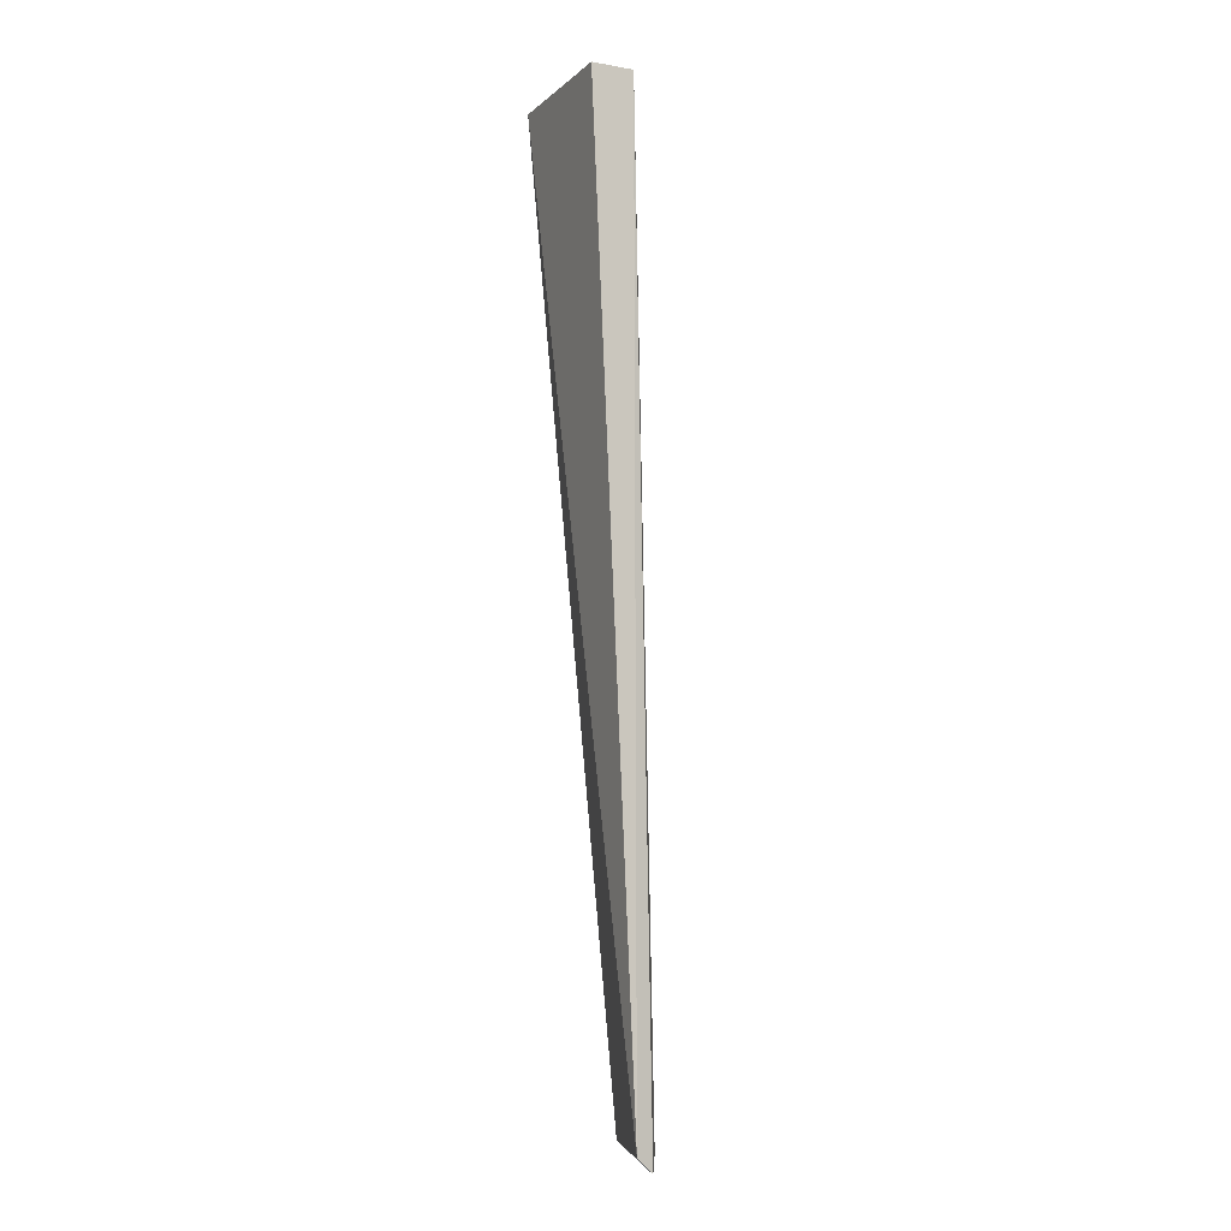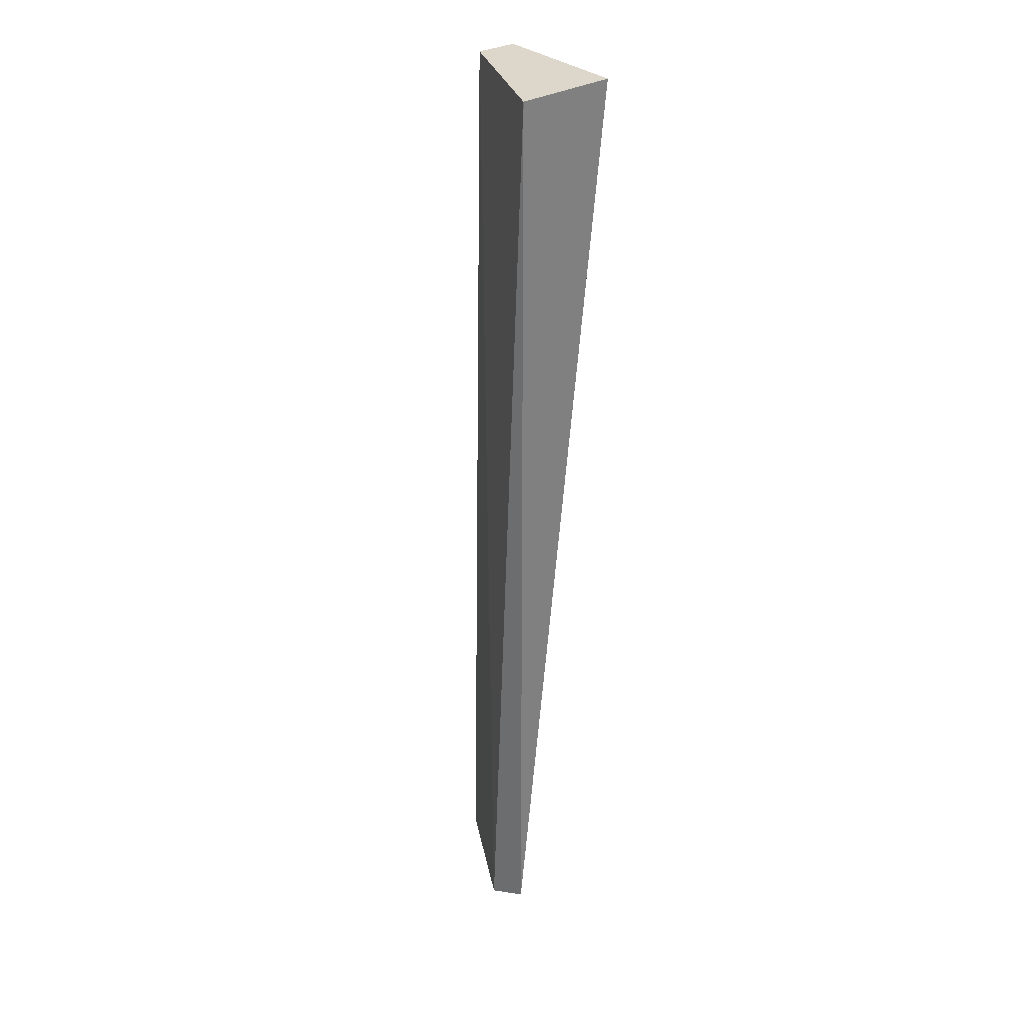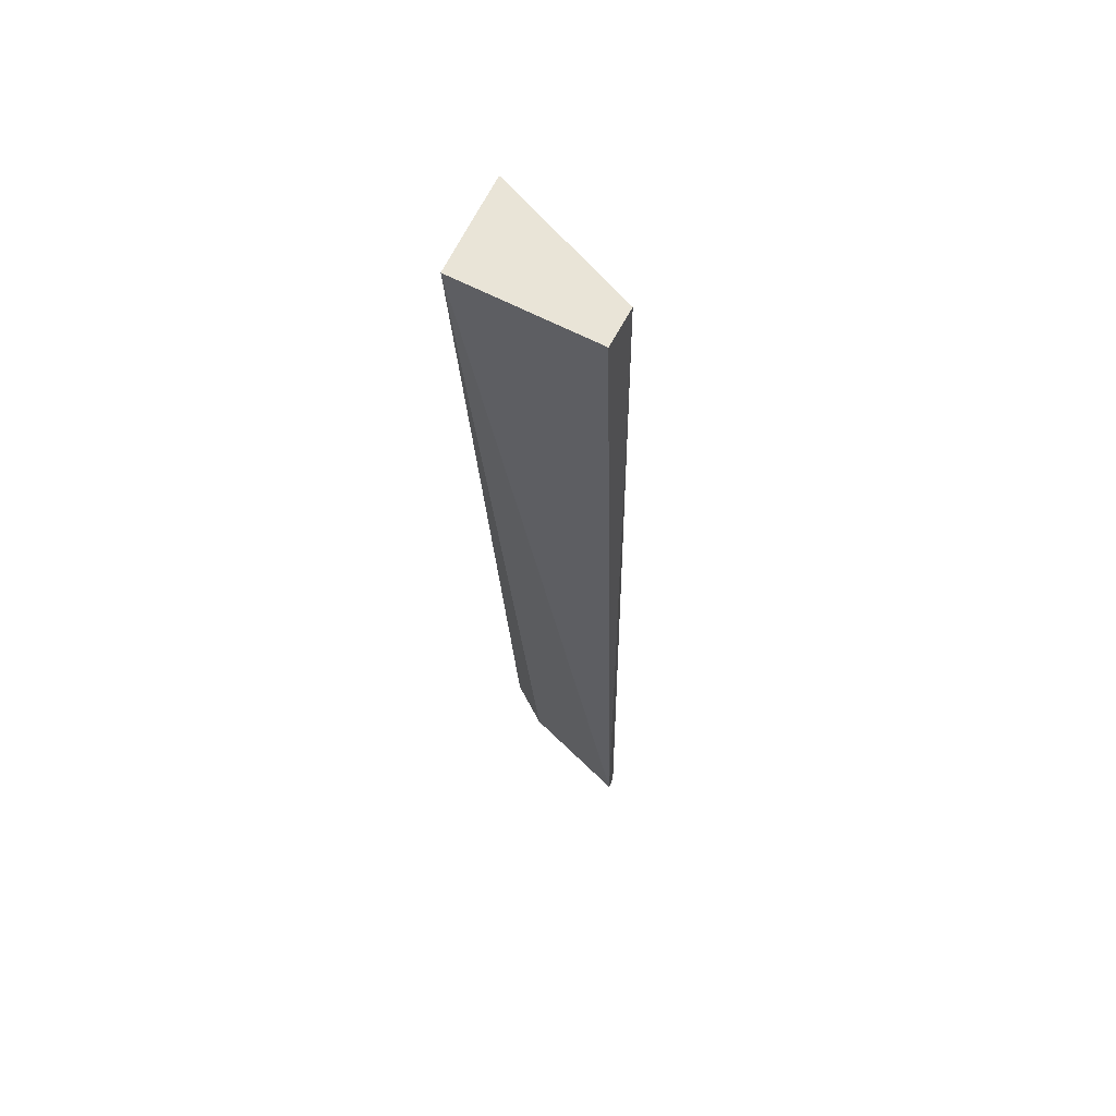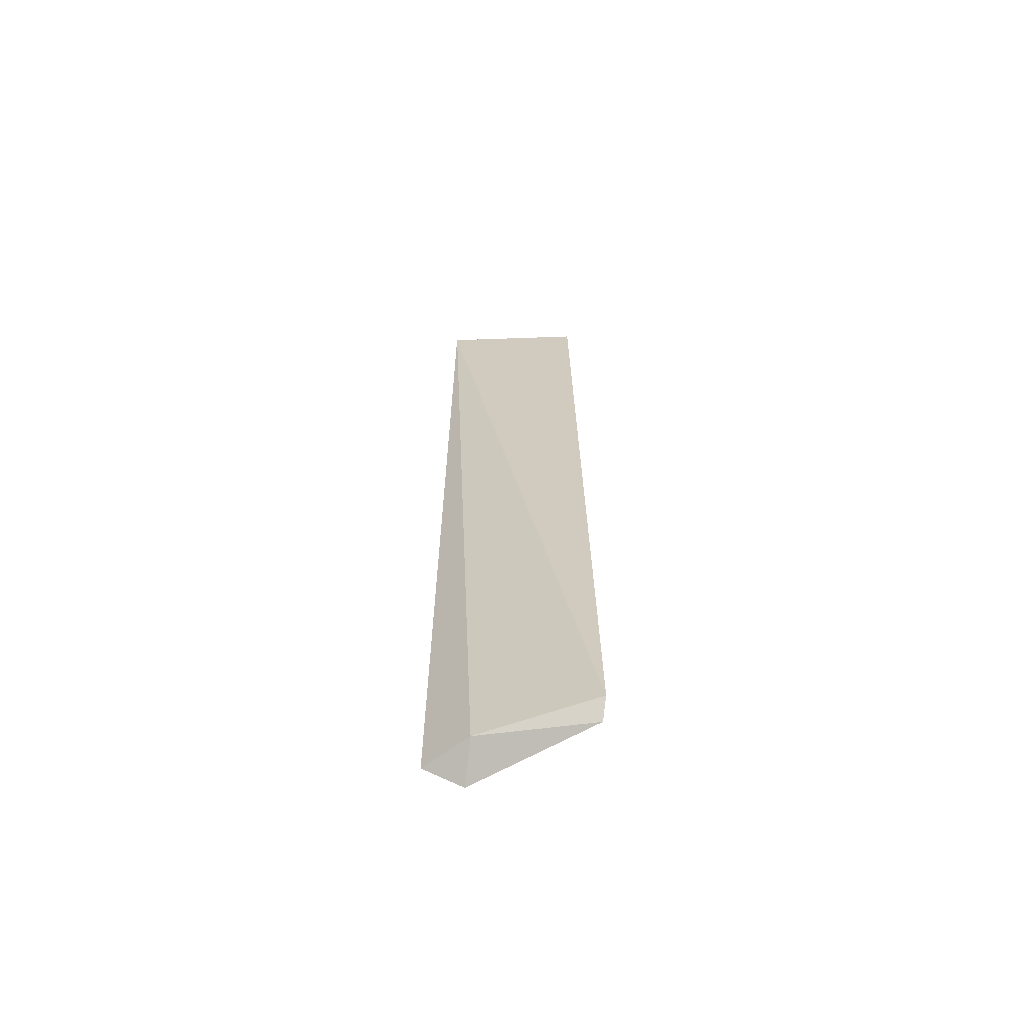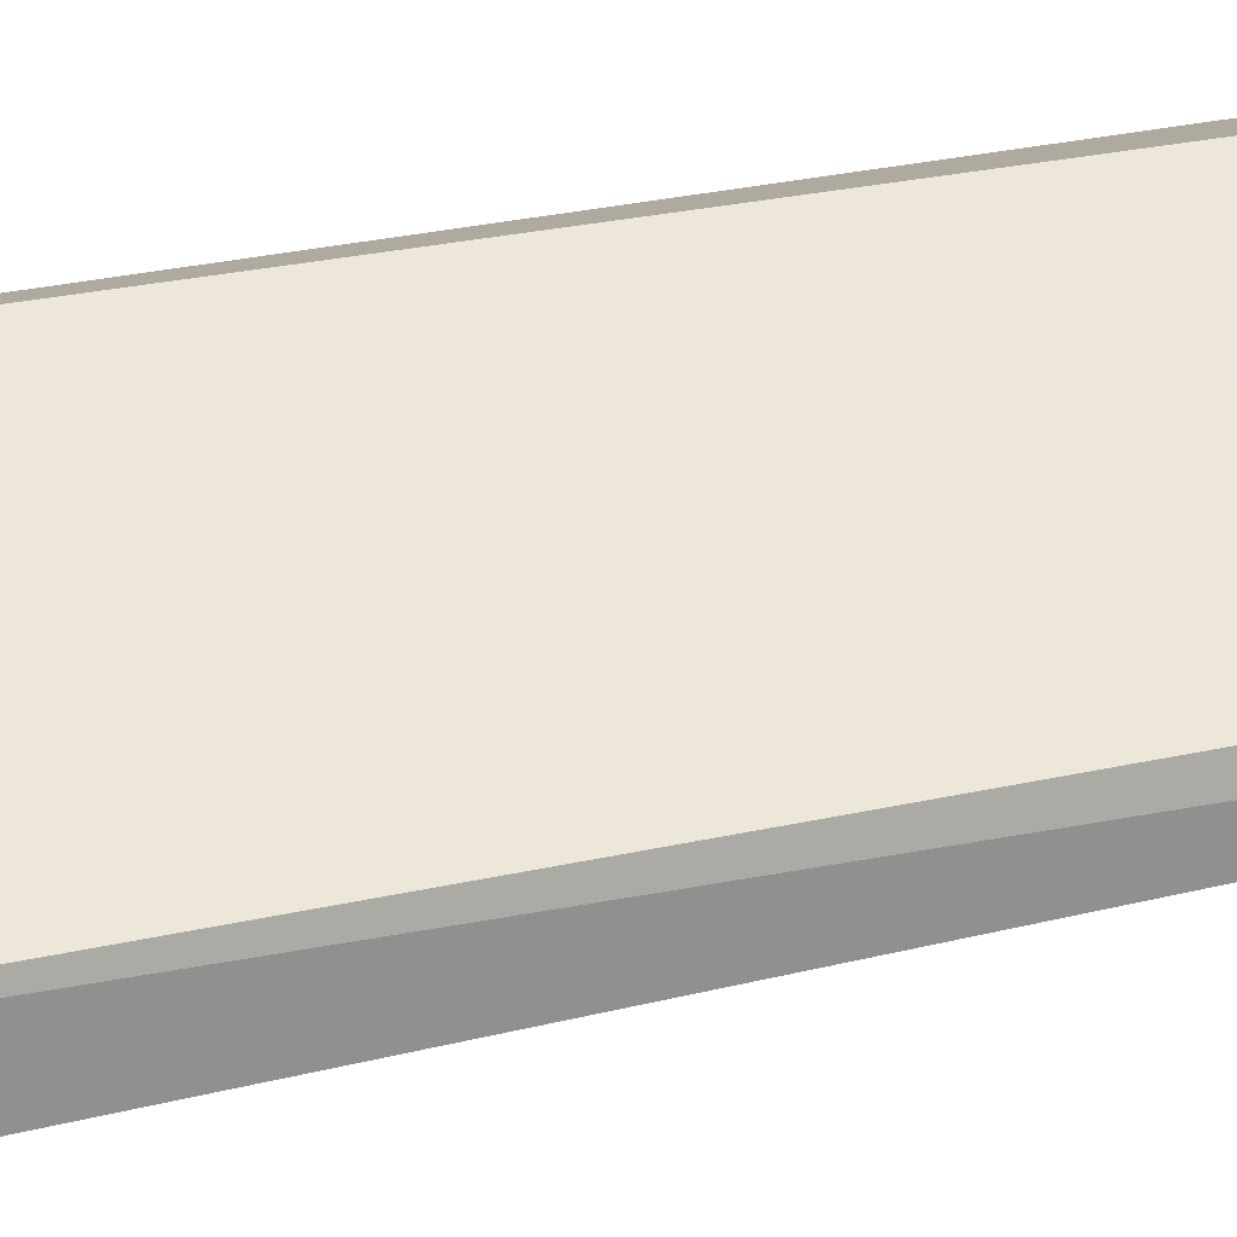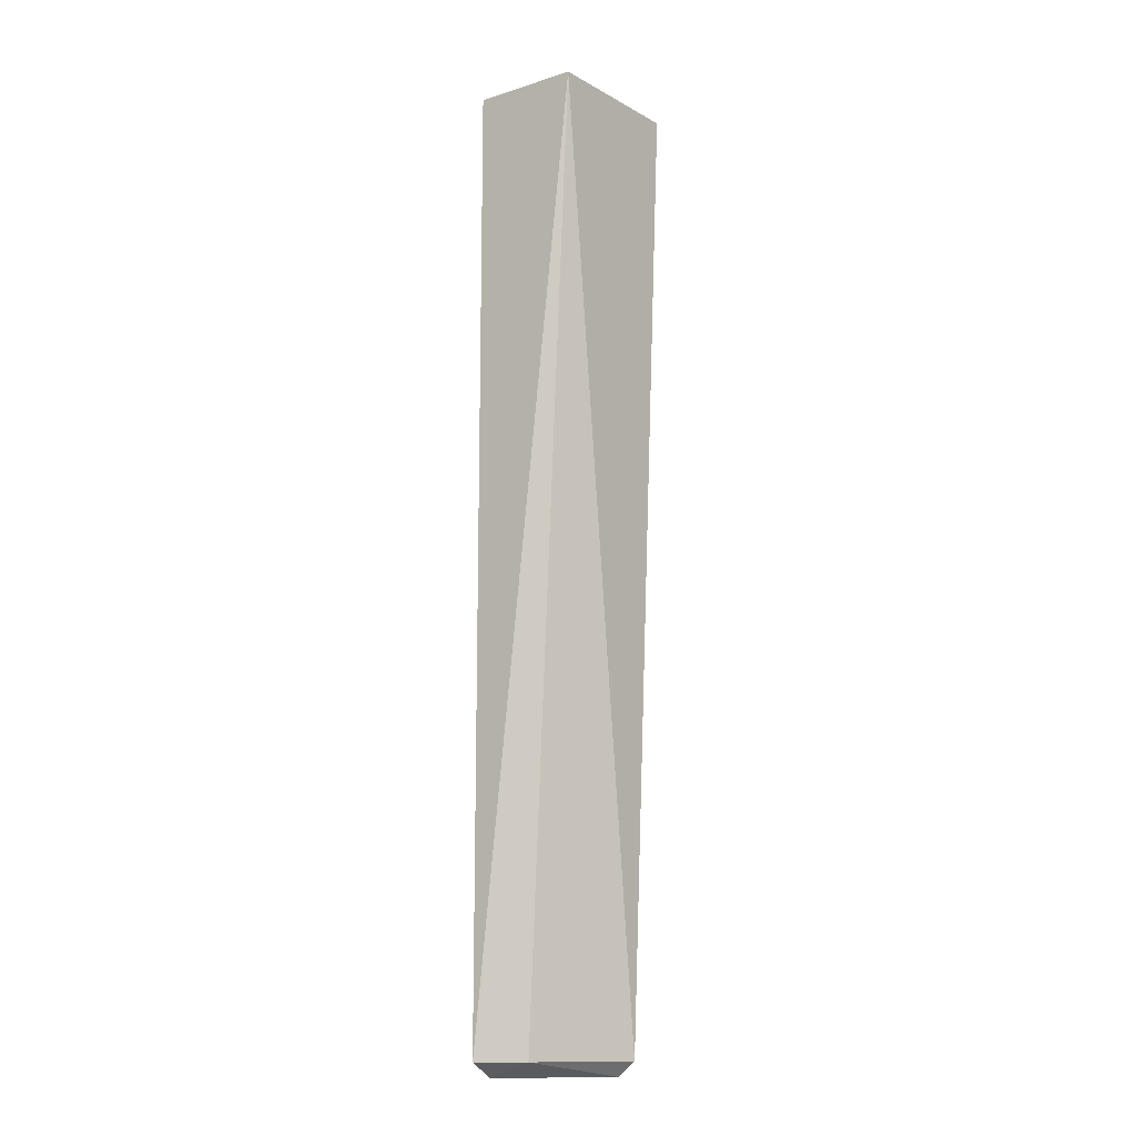
<metadata>
{"format":"obj","ext":"obj","renderer":"f3d","projection":"perspective","resolution":1024,"background":"white","views":[{"elev":-6.8,"azim":-114.9,"up":"+Y"},{"elev":30.6,"azim":52.8,"up":"+Y"},{"elev":60.9,"azim":-151.3,"up":"+Y"},{"elev":-68.6,"azim":-178.0,"up":"+Y"},{"elev":25.9,"azim":-109.5,"up":"+Z"},{"elev":-13.4,"azim":129.4,"up":"+Y"}]}
</metadata>
<code>
v 0.04141 0.08 -0.0139
v 0.04141 0.02091 -0.0139
v 0.04091 0.08 -0.02045
v 0.03182 0.08 -0.02045
v 0.03182 0.02 -0.01682
v 0.03909 0.02 -0.01318
v 0.03191 0.08 -0.01783
v 0.0387 0.02091 -0.01573
v 0.03159 0.02091 -0.01786
f 1 2 3
f 1 3 4
f 6 2 1
f 7 1 4
f 7 6 1
f 7 5 6
f 8 3 2
f 8 6 5
f 8 2 6
f 9 4 3
f 9 8 5
f 9 3 8
f 9 7 4
f 9 5 7

</code>
